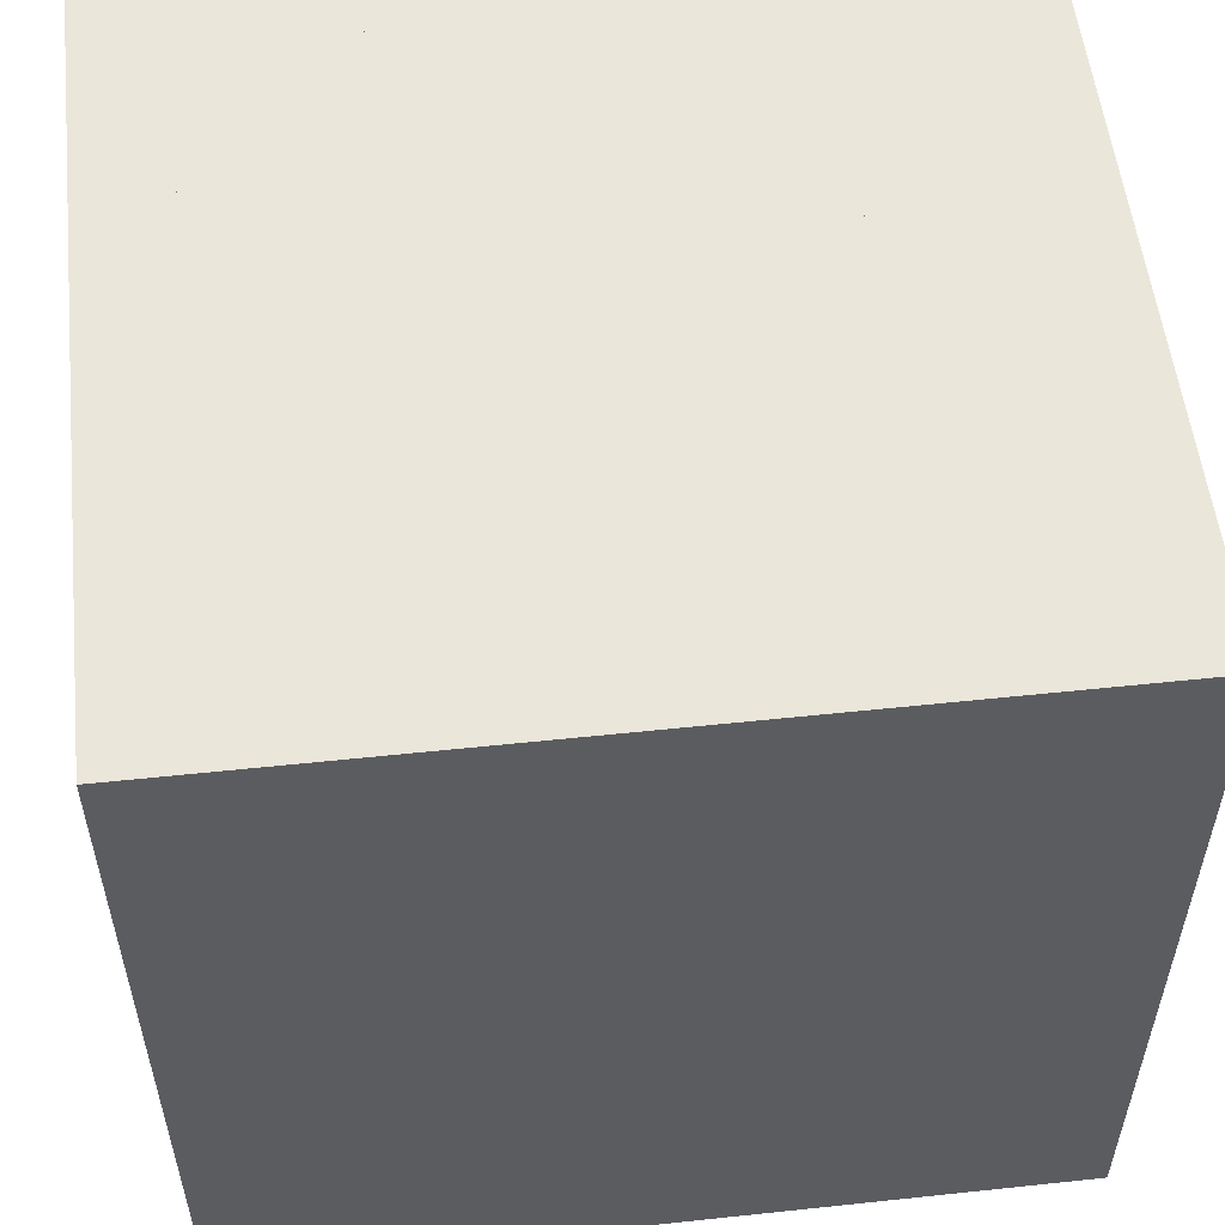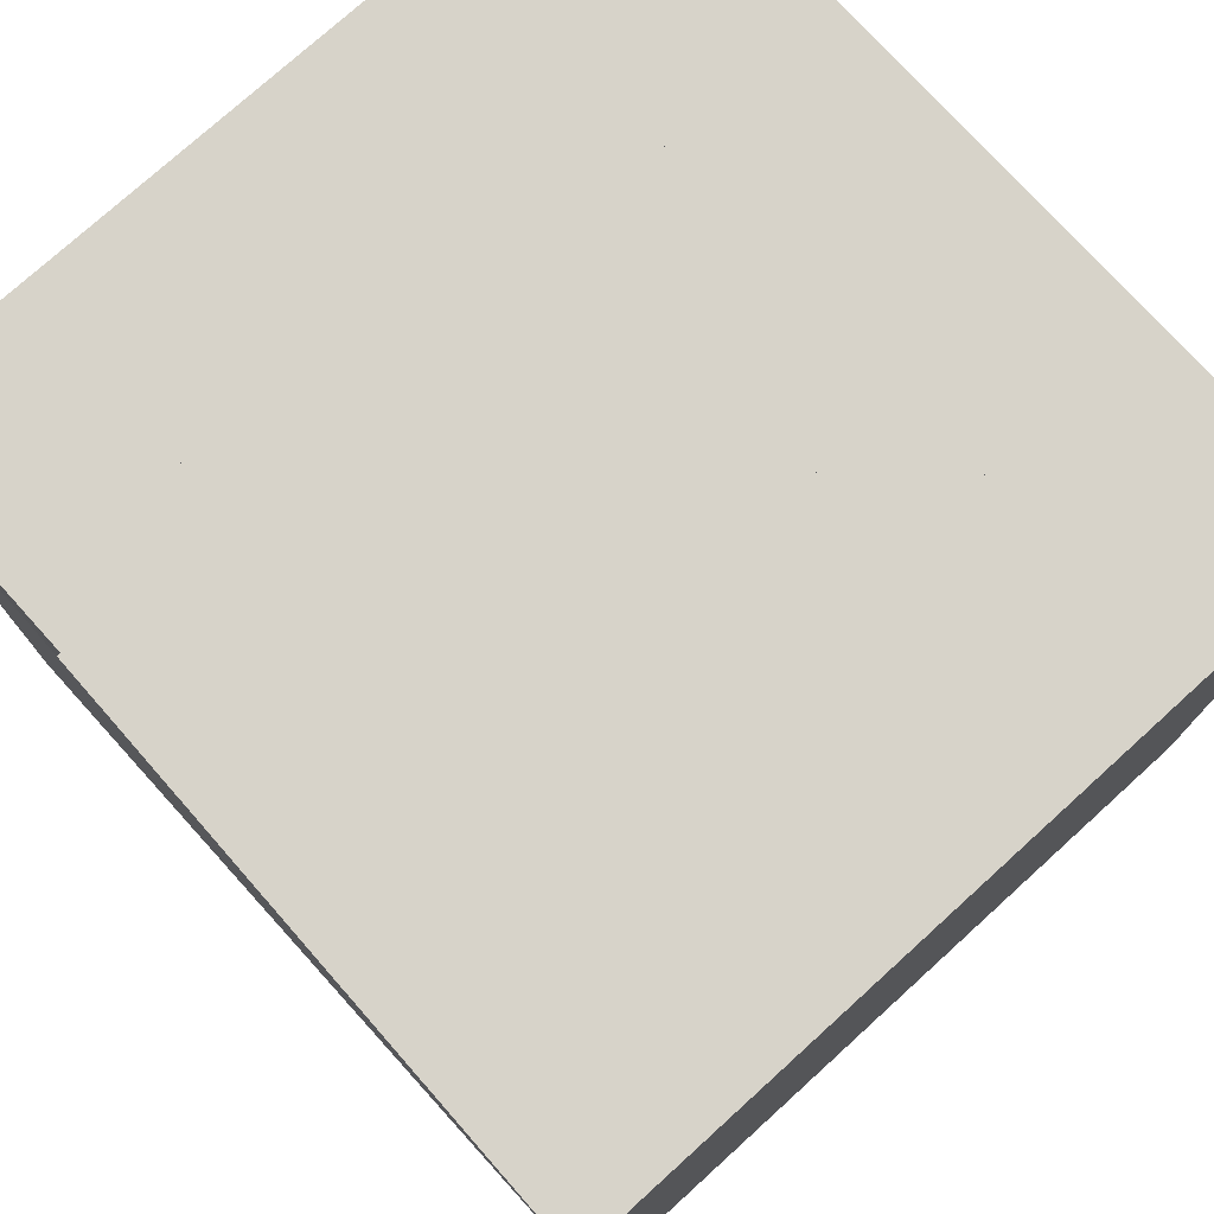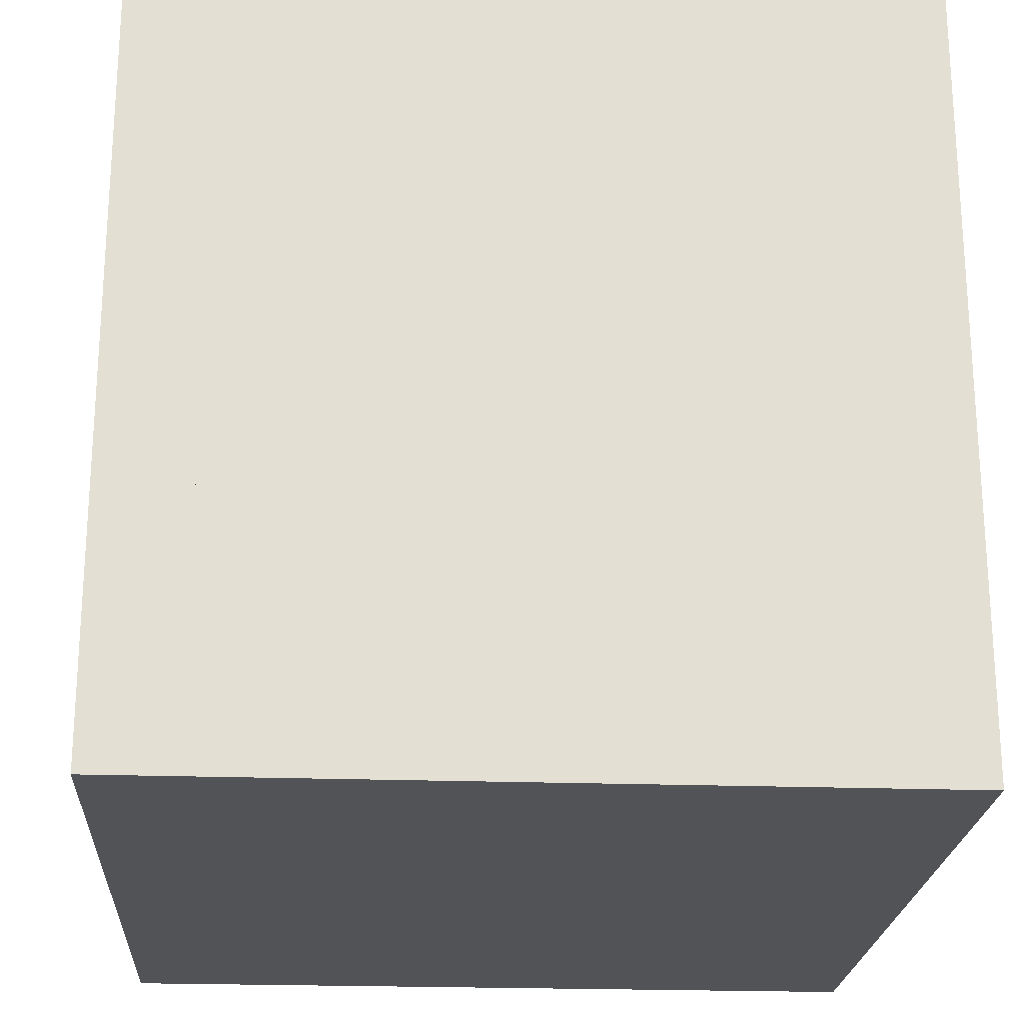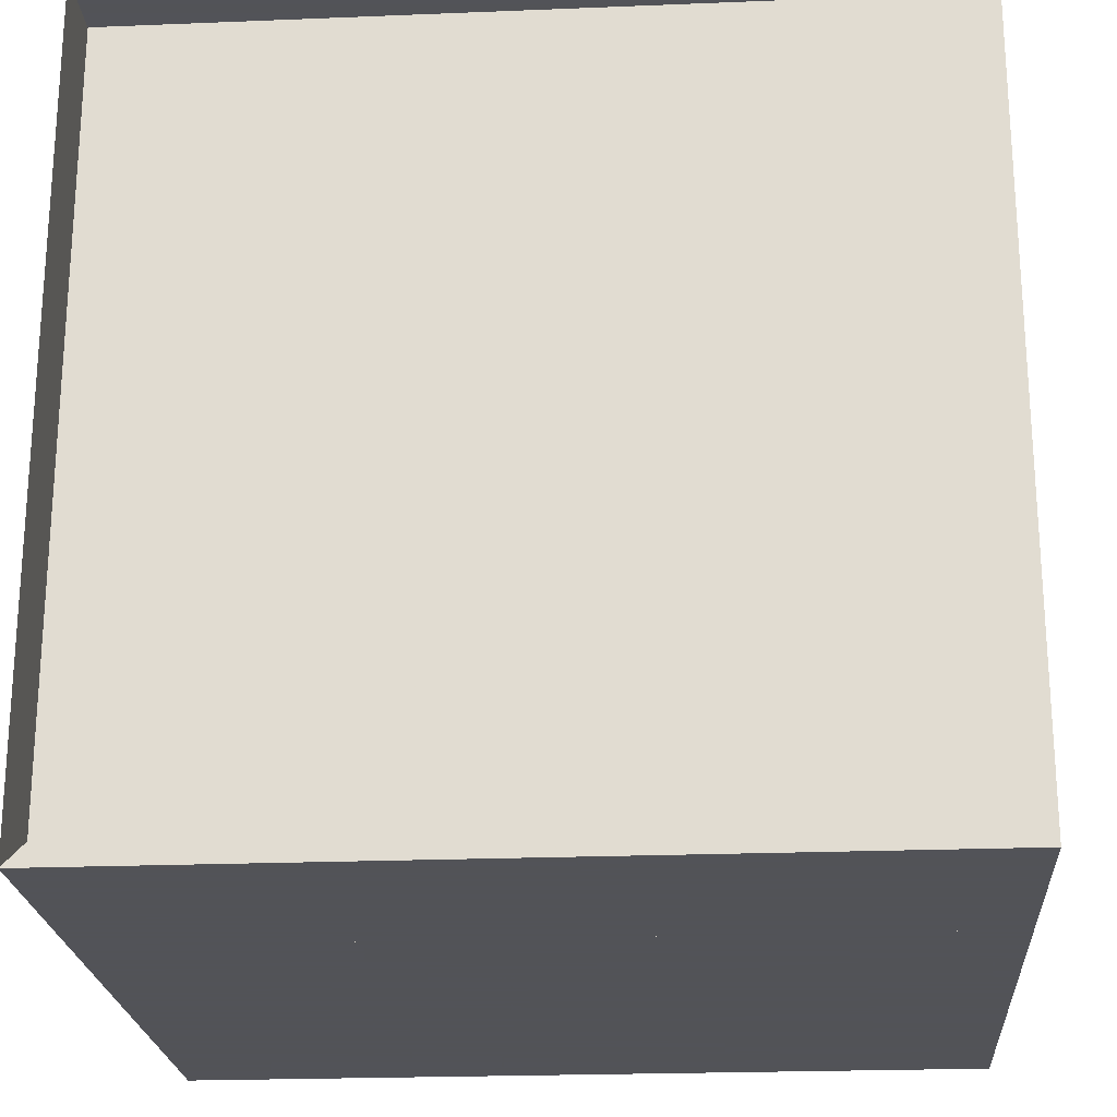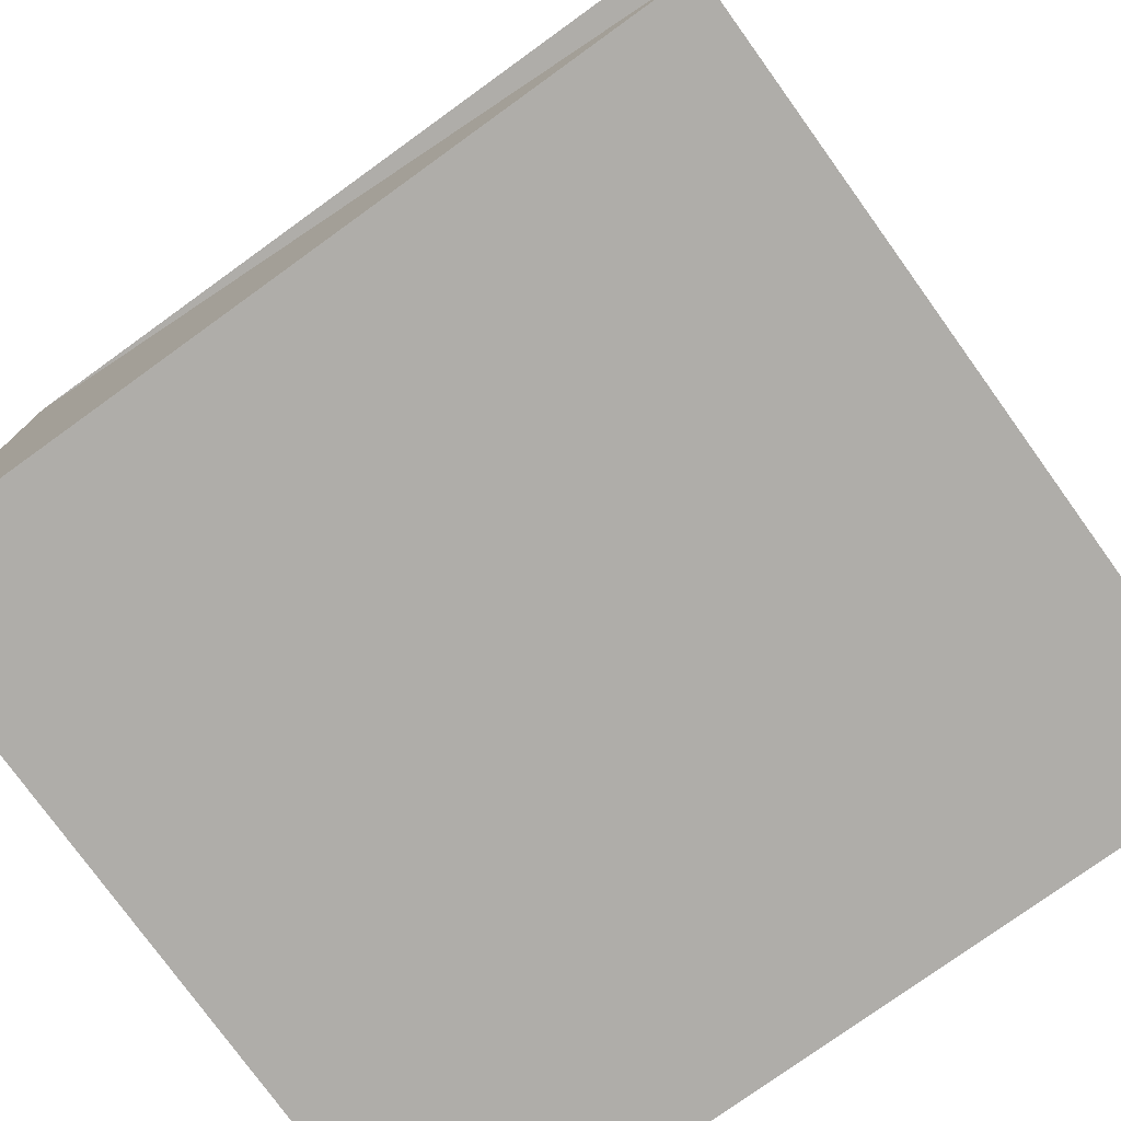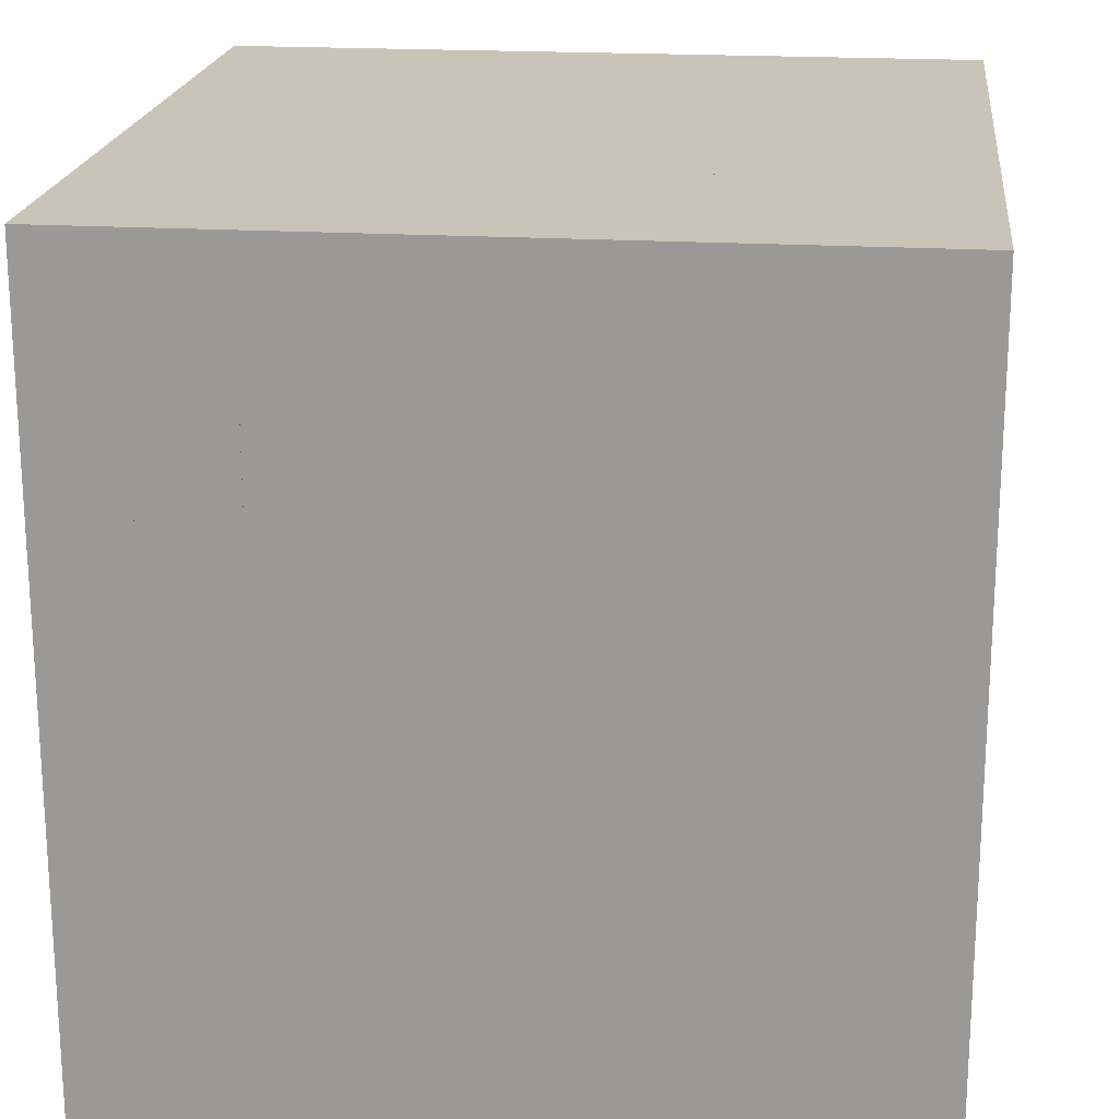
<metadata>
{"format":"obj","ext":"obj","renderer":"f3d","projection":"perspective","resolution":1024,"background":"white","views":[{"elev":54.8,"azim":83.6,"up":"+Z"},{"elev":76.1,"azim":-42.2,"up":"+Y"},{"elev":-22.2,"azim":176.5,"up":"+Z"},{"elev":-22.5,"azim":-86.0,"up":"+Z"},{"elev":-77.4,"azim":-54.2,"up":"+Y"},{"elev":19.9,"azim":-173.6,"up":"+Z"}]}
</metadata>
<code>
v 0 -1 -1
v 0 -1 1
v 0 1 1
v 0 1 -1
v 0.1954 -1 -1
v 0.1954 -1 1
v 0.1954 1 1
v 0.1954 1 -1
v 0.3896 -1 -1
v 0.3896 -1 1
v 0.3896 1 1
v 0.3896 1 -1
v 0.5848 -1 -1
v 0.5848 -1 1
v 0.5848 1 1
v 0.5848 1 -1
v 0.7912 -1 -1
v 0.7912 -1 1
v 0.7912 1 1
v 0.7912 1 -1
v 1.01 -1 -1
v 1.01 -1 1
v 1.01 1 1
v 1.01 1 -1
v 1.234 -1 -1
v 1.234 -1 1
v 1.234 1 1
v 1.234 1 -1
v 1.458 -1 -1
v 1.458 -1 1
v 1.458 1 1
v 1.458 1 -1
v 1.678 -1 -1
v 1.678 -1 1
v 1.678 1 1
v 1.678 1 -1
v 1.898 -1 -1
v 1.898 -1 1
v 1.898 1 1
v 1.898 1 -1
f 1 2 4 5
f 5 6 7 8
f 5 6 2 1
f 6 7 3 2
f 7 8 4 3
f 8 5 1 4
f 9 10 11 12
f 9 10 6 5
f 10 11 7 6
f 11 12 8 7
f 12 9 5 8
f 13 14 15 16
f 13 14 10 9
f 14 15 11 10
f 15 16 12 11
f 16 13 9 12
f 17 18 19 20
f 17 18 14 13
f 18 19 15 14
f 19 20 16 15
f 20 17 13 16
f 21 22 23 24
f 21 22 18 17
f 22 23 19 18
f 23 24 20 19
f 24 21 17 20
f 25 26 27 28
f 25 26 22 21
f 26 27 23 22
f 27 28 24 23
f 28 25 21 24
f 29 30 31 32
f 29 30 26 25
f 30 31 27 26
f 31 32 28 27
f 32 29 25 28
f 33 34 35 36
f 33 34 30 29
f 34 35 31 30
f 35 36 32 31
f 36 33 29 32
f 37 38 39 40
f 37 38 34 33
f 38 39 35 34
f 39 40 36 35
f 40 37 33 36

</code>
